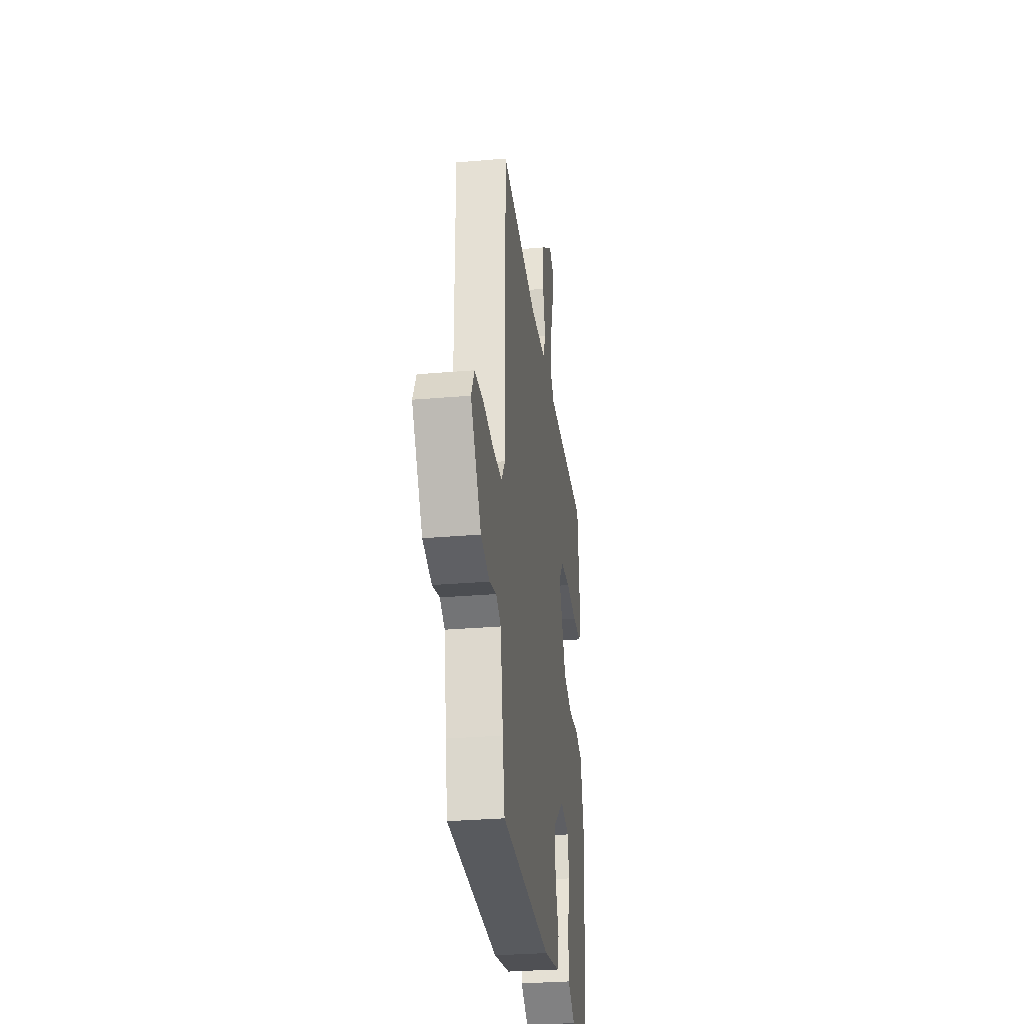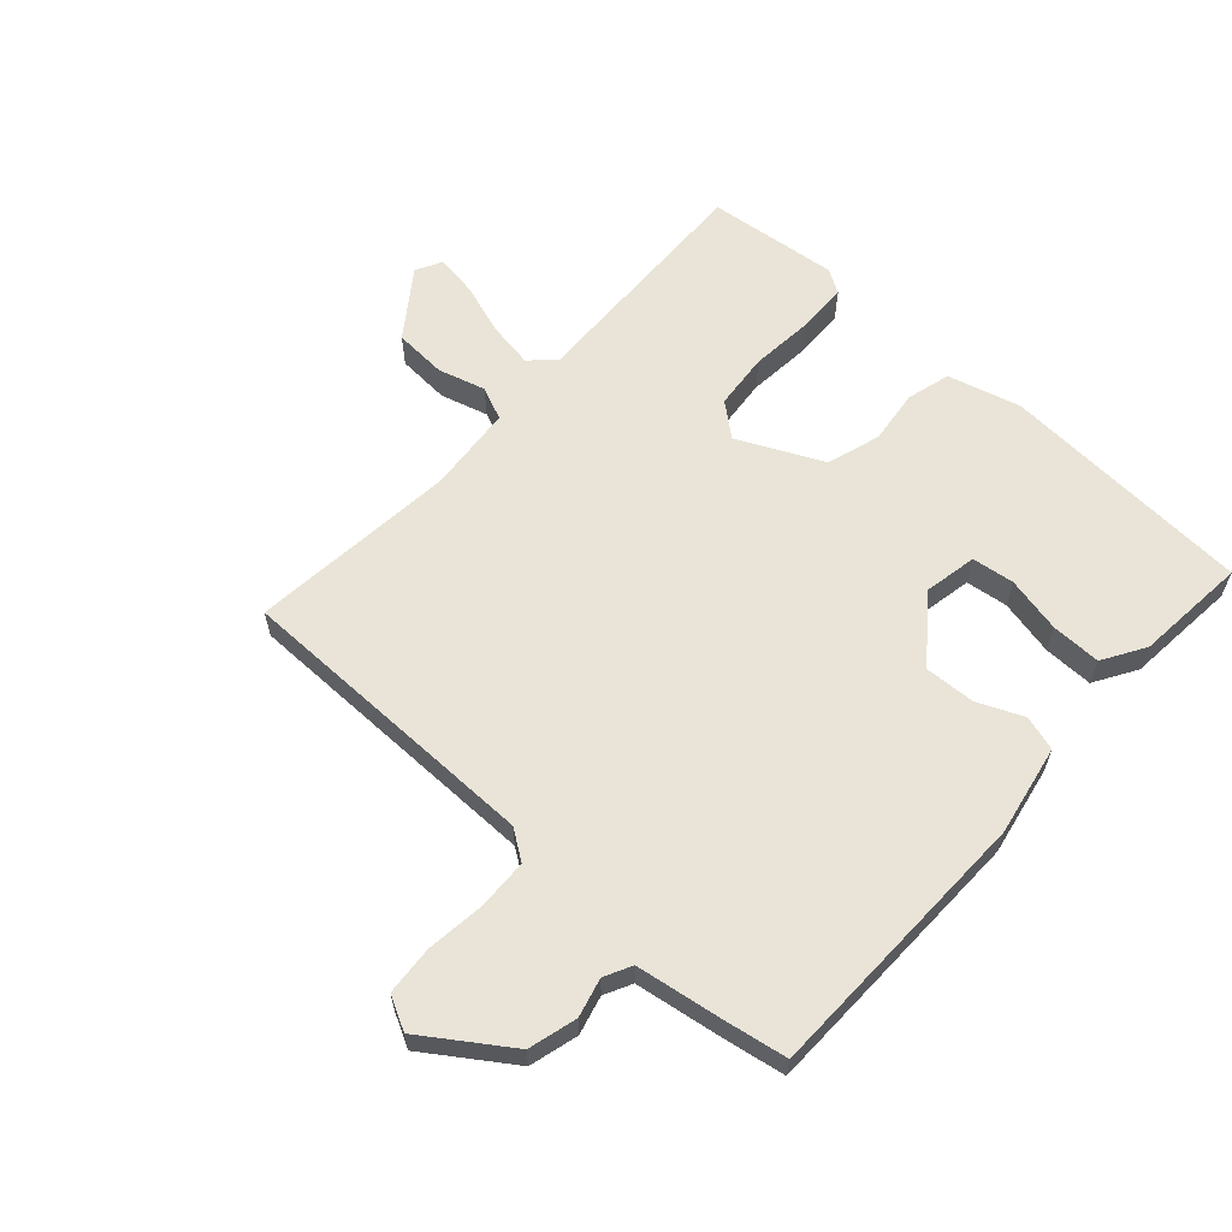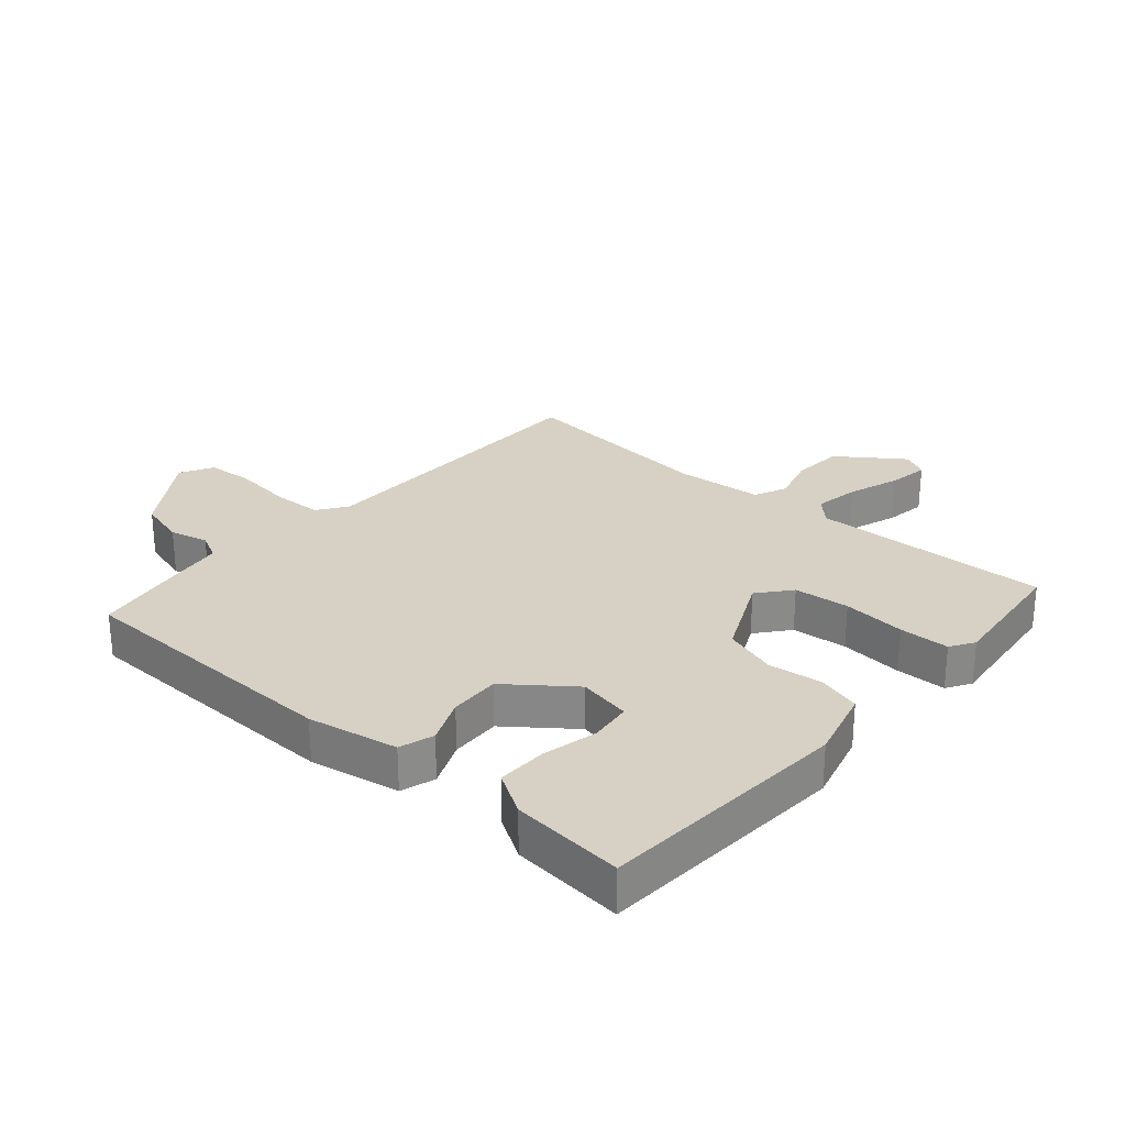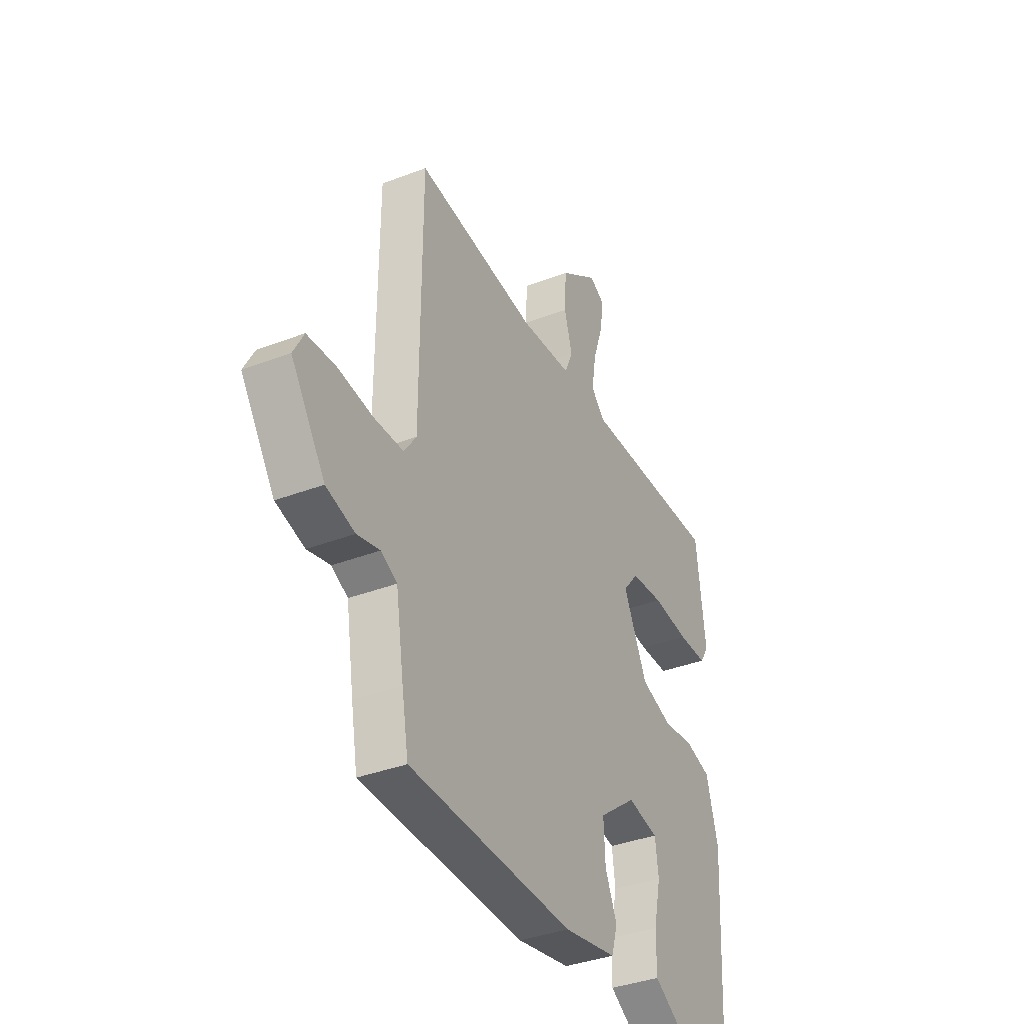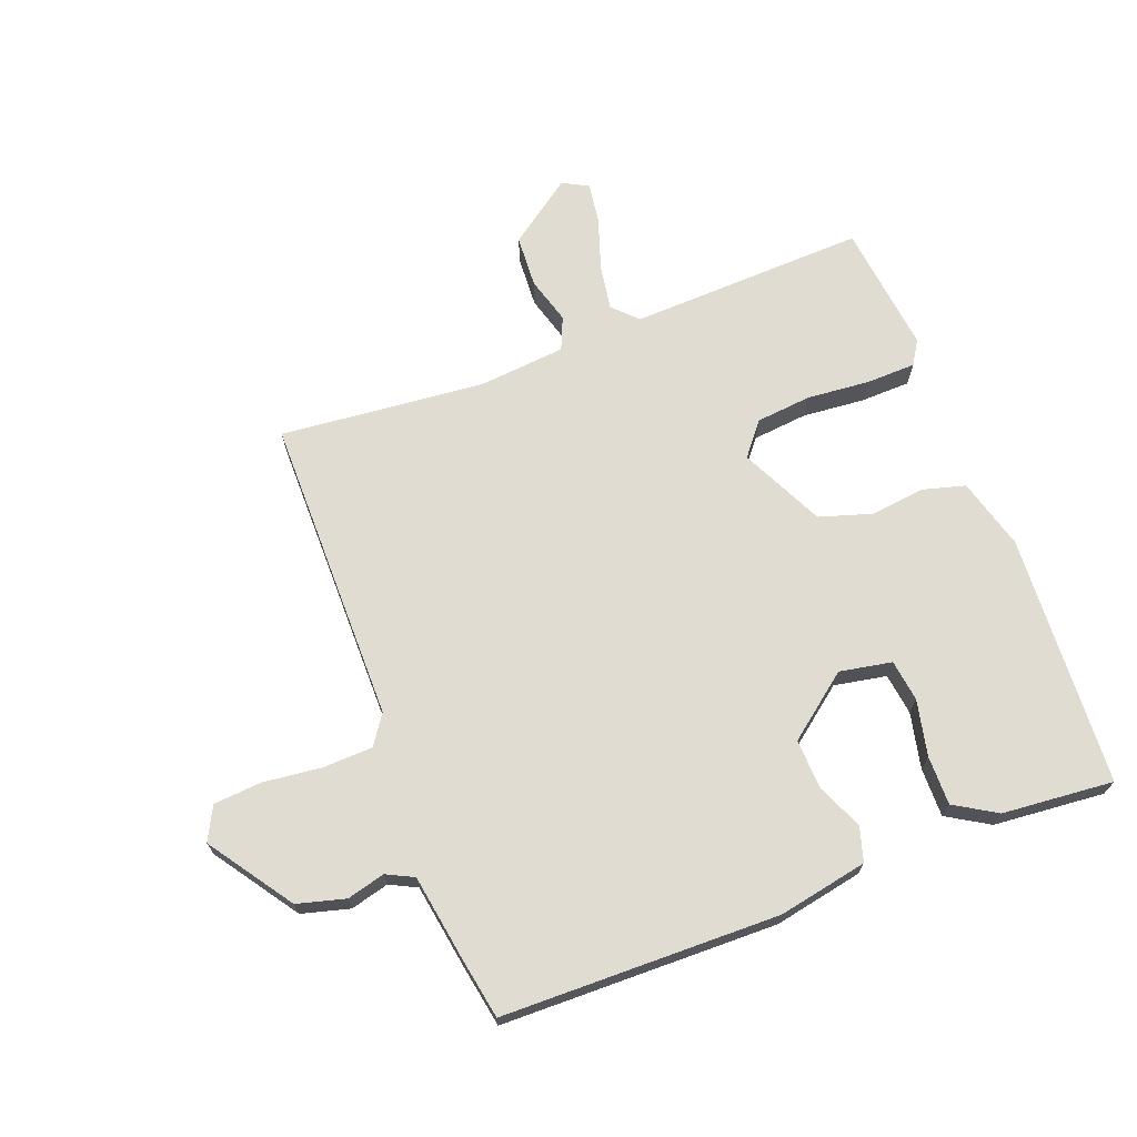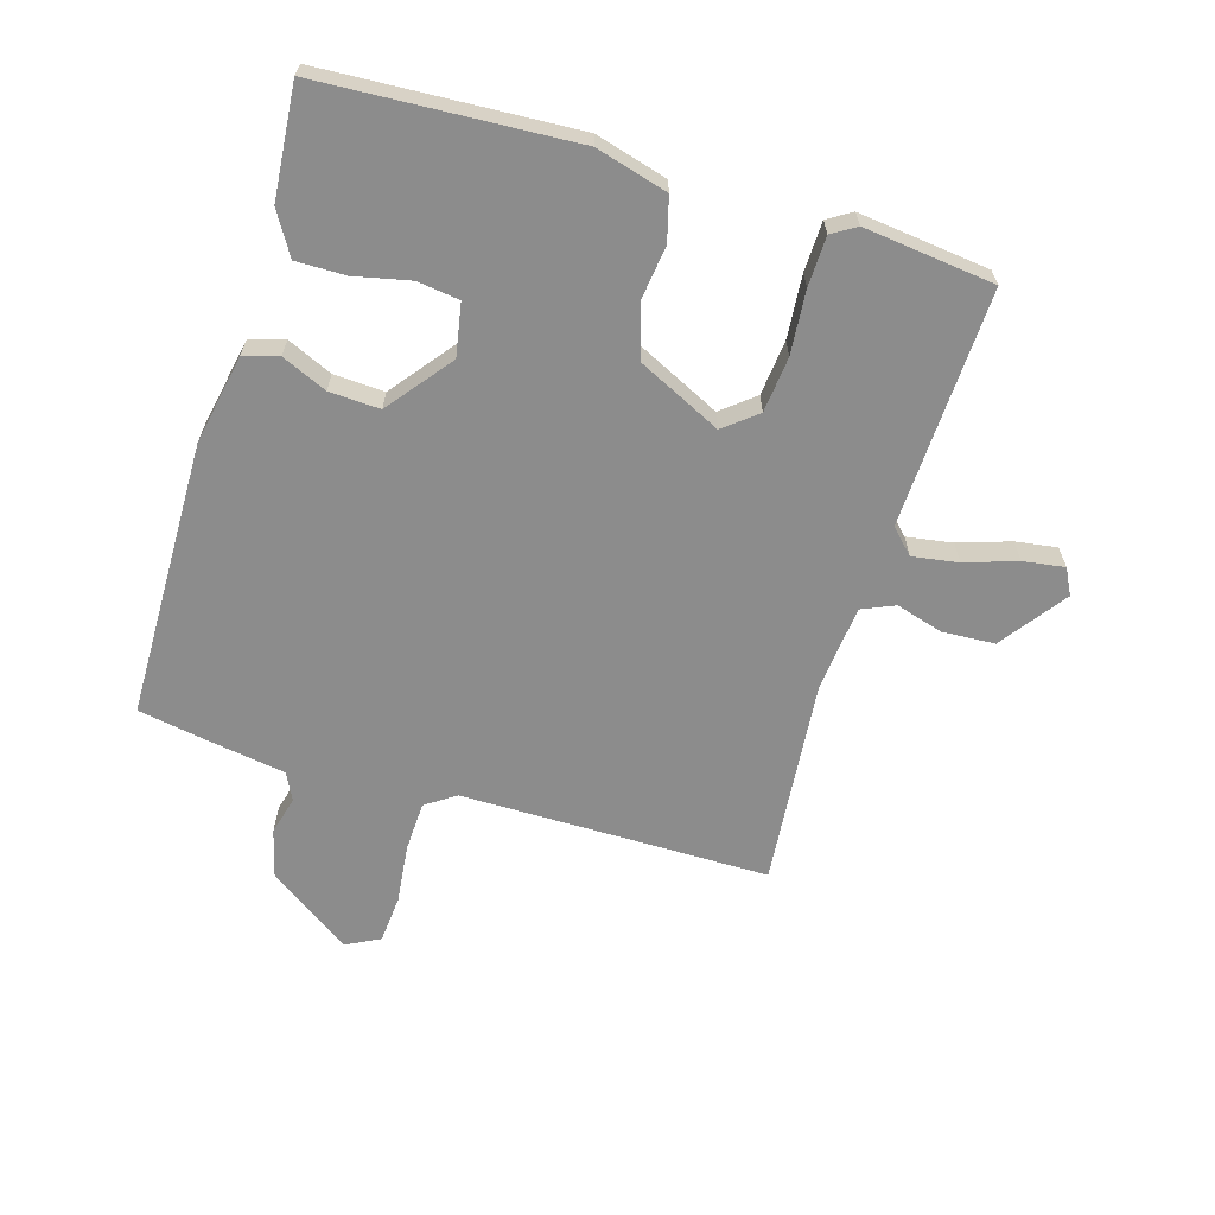
<metadata>
{"format":"obj","ext":"obj","renderer":"f3d","projection":"perspective","resolution":1024,"background":"white","views":[{"elev":-30.1,"azim":97.1,"up":"+Z"},{"elev":61.2,"azim":132.3,"up":"+Y"},{"elev":27.0,"azim":-138.6,"up":"+Y"},{"elev":-37.3,"azim":116.2,"up":"+Z"},{"elev":69.3,"azim":159.1,"up":"+Y"},{"elev":-64.2,"azim":-106.9,"up":"+Y"}]}
</metadata>
<code>
v 0.5 0.07 0.5
v 0.502 0.07 0.001
v 0.535 0.07 -0.047
v 0.616 0.07 -0.05
v 0.711 0.07 -0.039
v 0.789 0.07 -0.045
v 0.817 0.07 -0.099
v 0.724 0.07 -0.234
v 0.646 0.07 -0.255
v 0.584 0.07 -0.239
v 0.54 0.07 -0.261
v 0.518 0.07 -0.399
v 0.5 0.07 -0.5
v 0.051 0.07 -0.508
v -0.094 0.07 -0.48
v -0.111 0.07 -0.424
v -0.079 0.07 -0.351
v -0.075 0.07 -0.269
v -0.178 0.07 -0.189
v -0.263 0.07 -0.205
v -0.272 0.07 -0.273
v -0.252 0.07 -0.363
v -0.251 0.07 -0.443
v -0.319 0.07 -0.484
v -0.5 0.07 -0.5
v -0.524 0.07 -0.091
v -0.492 0.07 0.025
v -0.422 0.07 0.044
v -0.335 0.07 0.033
v -0.249 0.07 0.06
v -0.184 0.07 0.195
v -0.227 0.07 0.248
v -0.317 0.07 0.257
v -0.419 0.07 0.248
v -0.5 0.07 0.25
v -0.524 0.07 0.289
v -0.5 0.07 0.5
v -0.115 0.07 0.486
v -0.077 0.07 0.524
v -0.089 0.07 0.598
v -0.117 0.07 0.682
v -0.127 0.07 0.749
v -0.085 0.07 0.771
v 0.02 0.07 0.695
v 0.025 0.07 0.61
v 0.003 0.07 0.534
v 0.026 0.07 0.481
v 0.167 0.07 0.468
v 0.5 0 0.5
v 0.502 0 0.001
v 0.535 0 -0.047
v 0.616 0 -0.05
v 0.711 0 -0.039
v 0.789 0 -0.045
v 0.817 0 -0.099
v 0.724 0 -0.234
v 0.646 0 -0.255
v 0.584 0 -0.239
v 0.54 0 -0.261
v 0.518 0 -0.399
v 0.5 0 -0.5
v 0.051 0 -0.508
v -0.094 0 -0.48
v -0.111 0 -0.424
v -0.079 0 -0.351
v -0.075 0 -0.269
v -0.178 0 -0.189
v -0.263 0 -0.205
v -0.272 0 -0.273
v -0.252 0 -0.363
v -0.251 0 -0.443
v -0.319 0 -0.484
v -0.5 0 -0.5
v -0.524 0 -0.091
v -0.492 0 0.025
v -0.422 0 0.044
v -0.335 0 0.033
v -0.249 0 0.06
v -0.184 0 0.195
v -0.227 0 0.248
v -0.317 0 0.257
v -0.419 0 0.248
v -0.5 0 0.25
v -0.524 0 0.289
v -0.5 0 0.5
v -0.115 0 0.486
v -0.077 0 0.524
v -0.089 0 0.598
v -0.117 0 0.682
v -0.127 0 0.749
v -0.085 0 0.771
v 0.02 0 0.695
v 0.025 0 0.61
v 0.003 0 0.534
v 0.026 0 0.481
v 0.167 0 0.468
f 44 45 46
f 43 44 46
f 42 43 46
f 41 42 46
f 40 41 46
f 39 40 46 47
f 38 39 47
f 36 37 38
f 35 36 38
f 34 35 38
f 33 34 38
f 38 47 48
f 33 38 48
f 32 33 48
f 27 28 29
f 26 27 29
f 25 26 29
f 24 25 29
f 23 24 29
f 21 22 23
f 21 23 29
f 20 21 29 30
f 15 16 17
f 14 15 17
f 13 14 17
f 12 13 17
f 11 12 17
f 10 11 17 18
f 8 9 10
f 7 8 10
f 6 7 10
f 5 6 10
f 4 5 10
f 10 18 19
f 4 10 19
f 3 4 19
f 48 1 2
f 32 48 2
f 31 32 2
f 20 30 31
f 19 20 31
f 3 19 31
f 2 3 31
f 94 93 92
f 94 92 91
f 94 91 90
f 94 90 89
f 94 89 88
f 95 94 88 87
f 95 87 86
f 86 85 84
f 86 84 83
f 86 83 82
f 86 82 81
f 96 95 86
f 96 86 81
f 96 81 80
f 77 76 75
f 77 75 74
f 77 74 73
f 77 73 72
f 77 72 71
f 71 70 69
f 77 71 69
f 78 77 69 68
f 65 64 63
f 65 63 62
f 65 62 61
f 65 61 60
f 65 60 59
f 66 65 59 58
f 58 57 56
f 58 56 55
f 58 55 54
f 58 54 53
f 58 53 52
f 67 66 58
f 67 58 52
f 67 52 51
f 50 49 96
f 50 96 80
f 50 80 79
f 79 78 68
f 79 68 67
f 79 67 51
f 79 51 50
f 1 49 50 2
f 2 50 51 3
f 3 51 52 4
f 4 52 53 5
f 5 53 54 6
f 6 54 55 7
f 7 55 56 8
f 8 56 57 9
f 9 57 58 10
f 10 58 59 11
f 11 59 60 12
f 12 60 61 13
f 13 61 62 14
f 14 62 63 15
f 15 63 64 16
f 16 64 65 17
f 17 65 66 18
f 18 66 67 19
f 19 67 68 20
f 20 68 69 21
f 21 69 70 22
f 22 70 71 23
f 23 71 72 24
f 24 72 73 25
f 25 73 74 26
f 26 74 75 27
f 27 75 76 28
f 28 76 77 29
f 29 77 78 30
f 30 78 79 31
f 31 79 80 32
f 32 80 81 33
f 33 81 82 34
f 34 82 83 35
f 35 83 84 36
f 36 84 85 37
f 37 85 86 38
f 38 86 87 39
f 39 87 88 40
f 40 88 89 41
f 41 89 90 42
f 42 90 91 43
f 43 91 92 44
f 44 92 93 45
f 45 93 94 46
f 46 94 95 47
f 47 95 96 48
f 48 96 49 1

</code>
